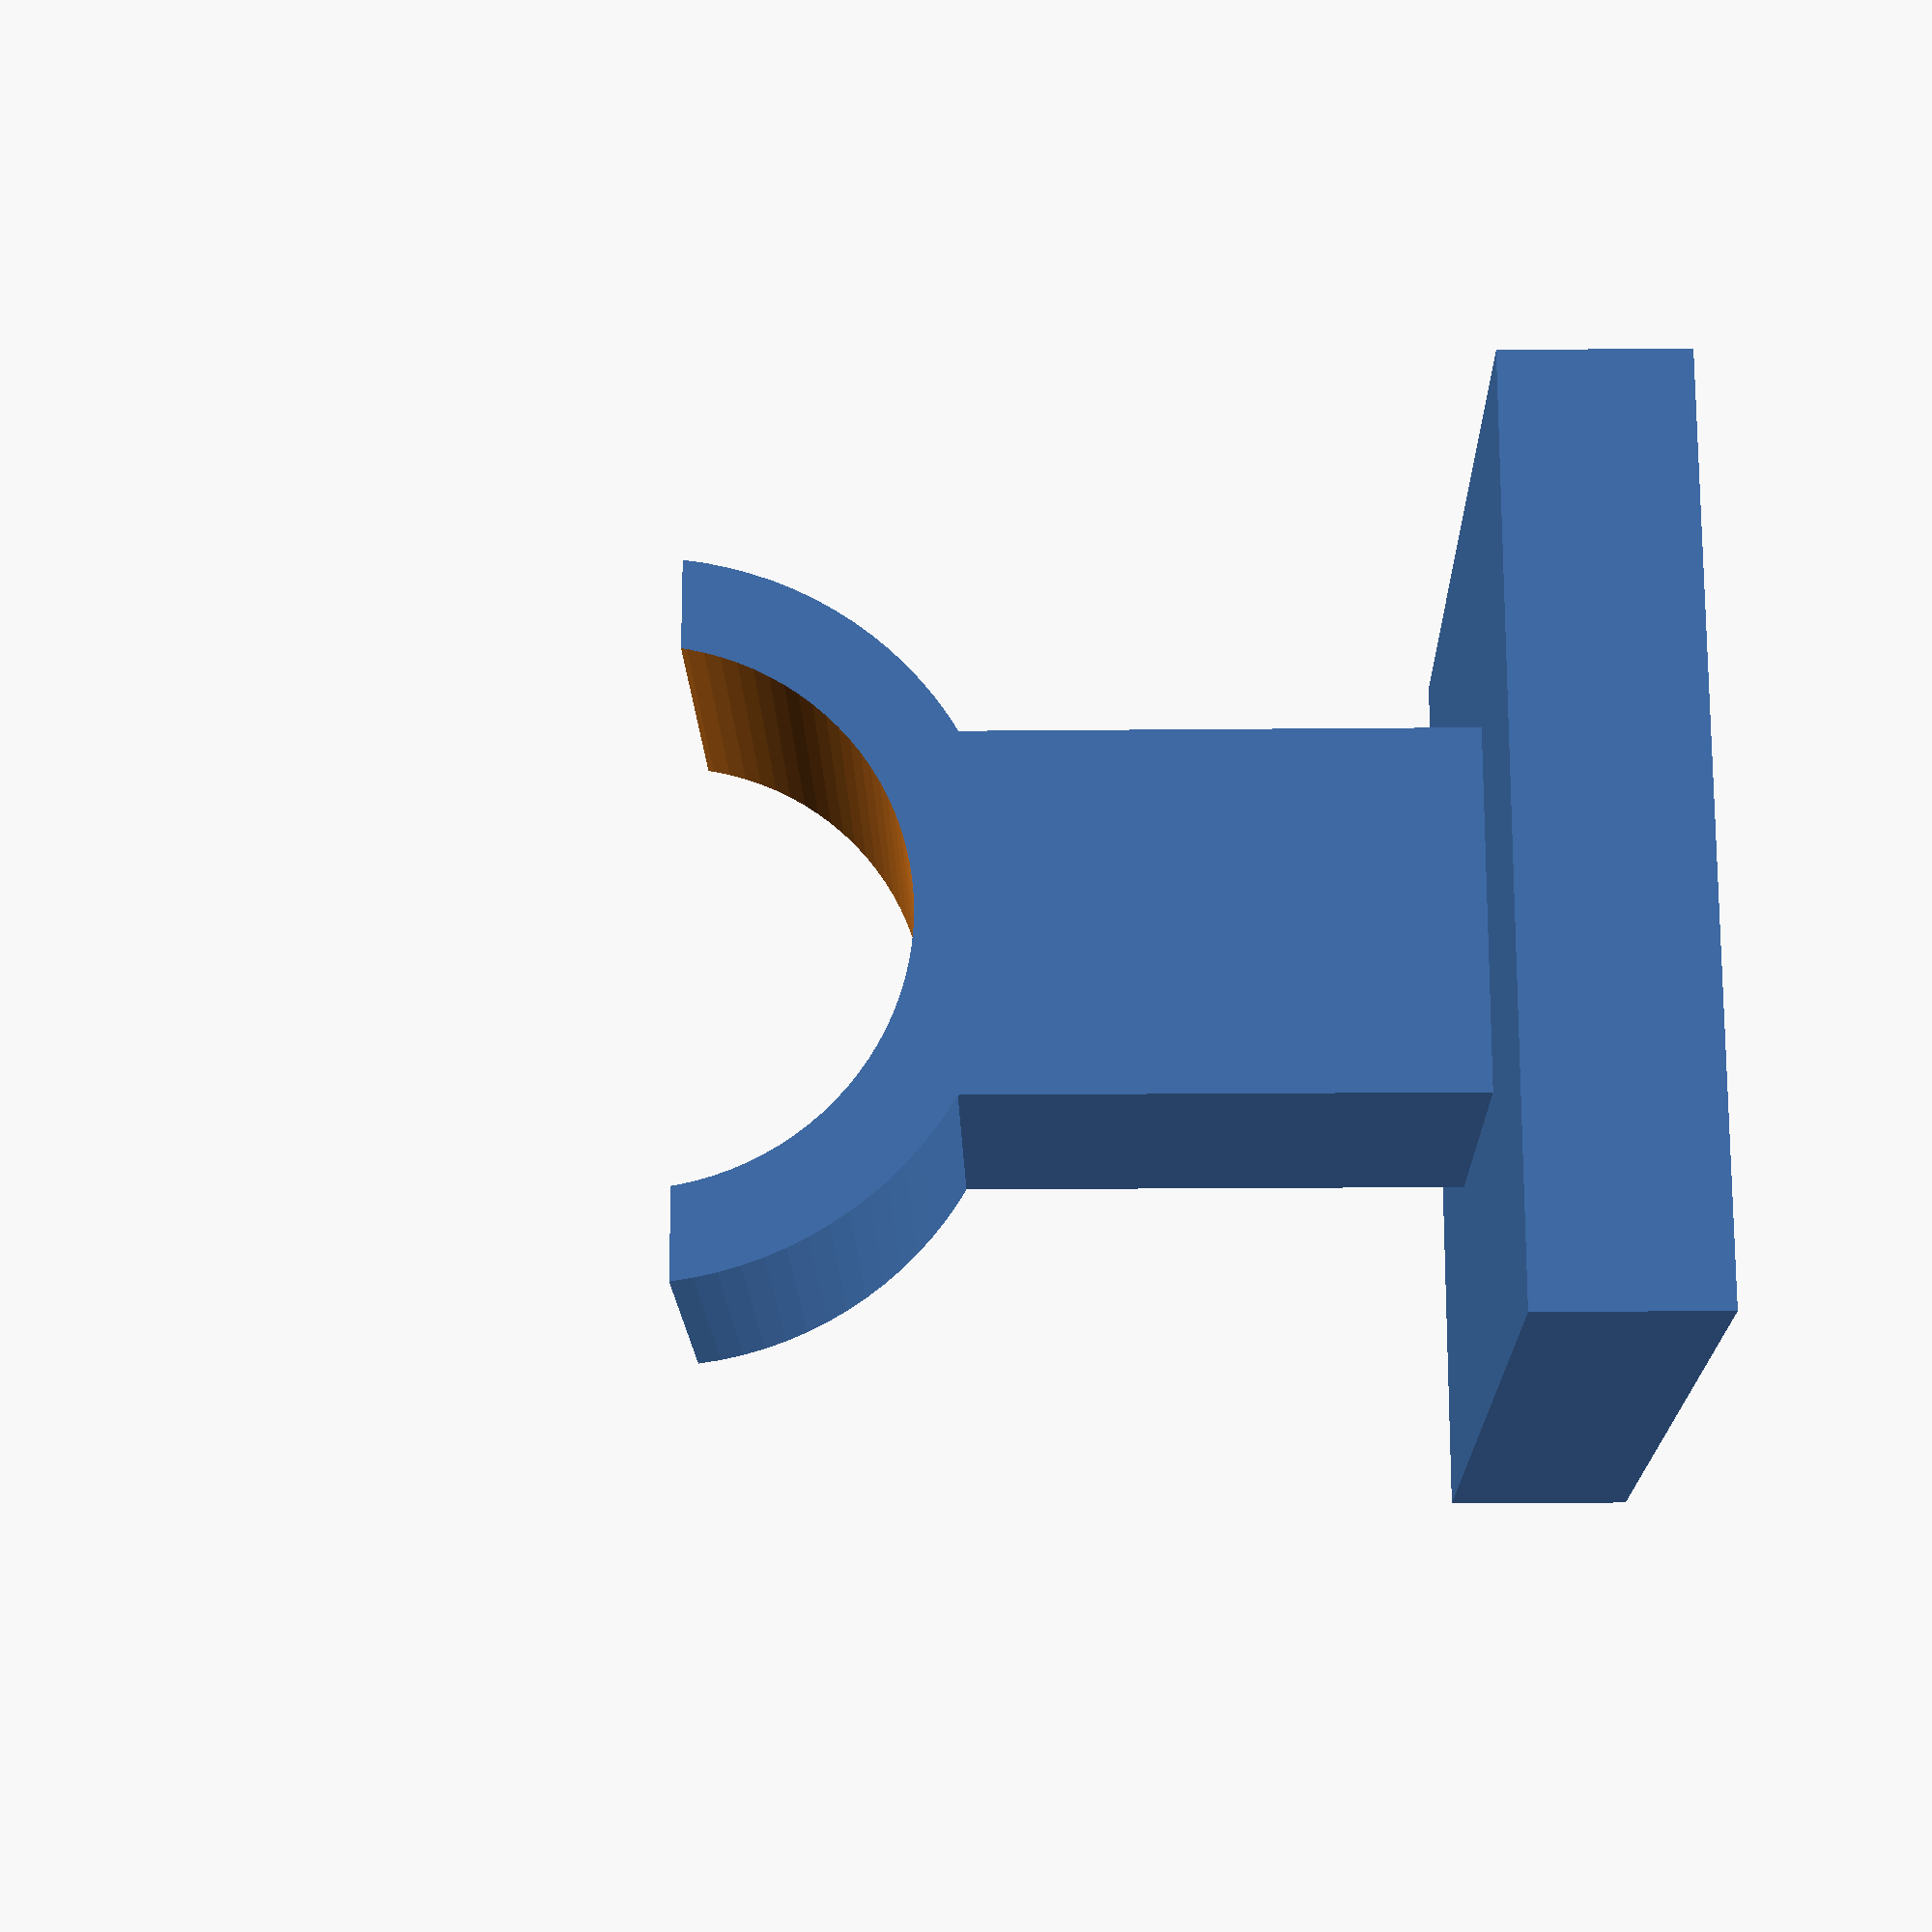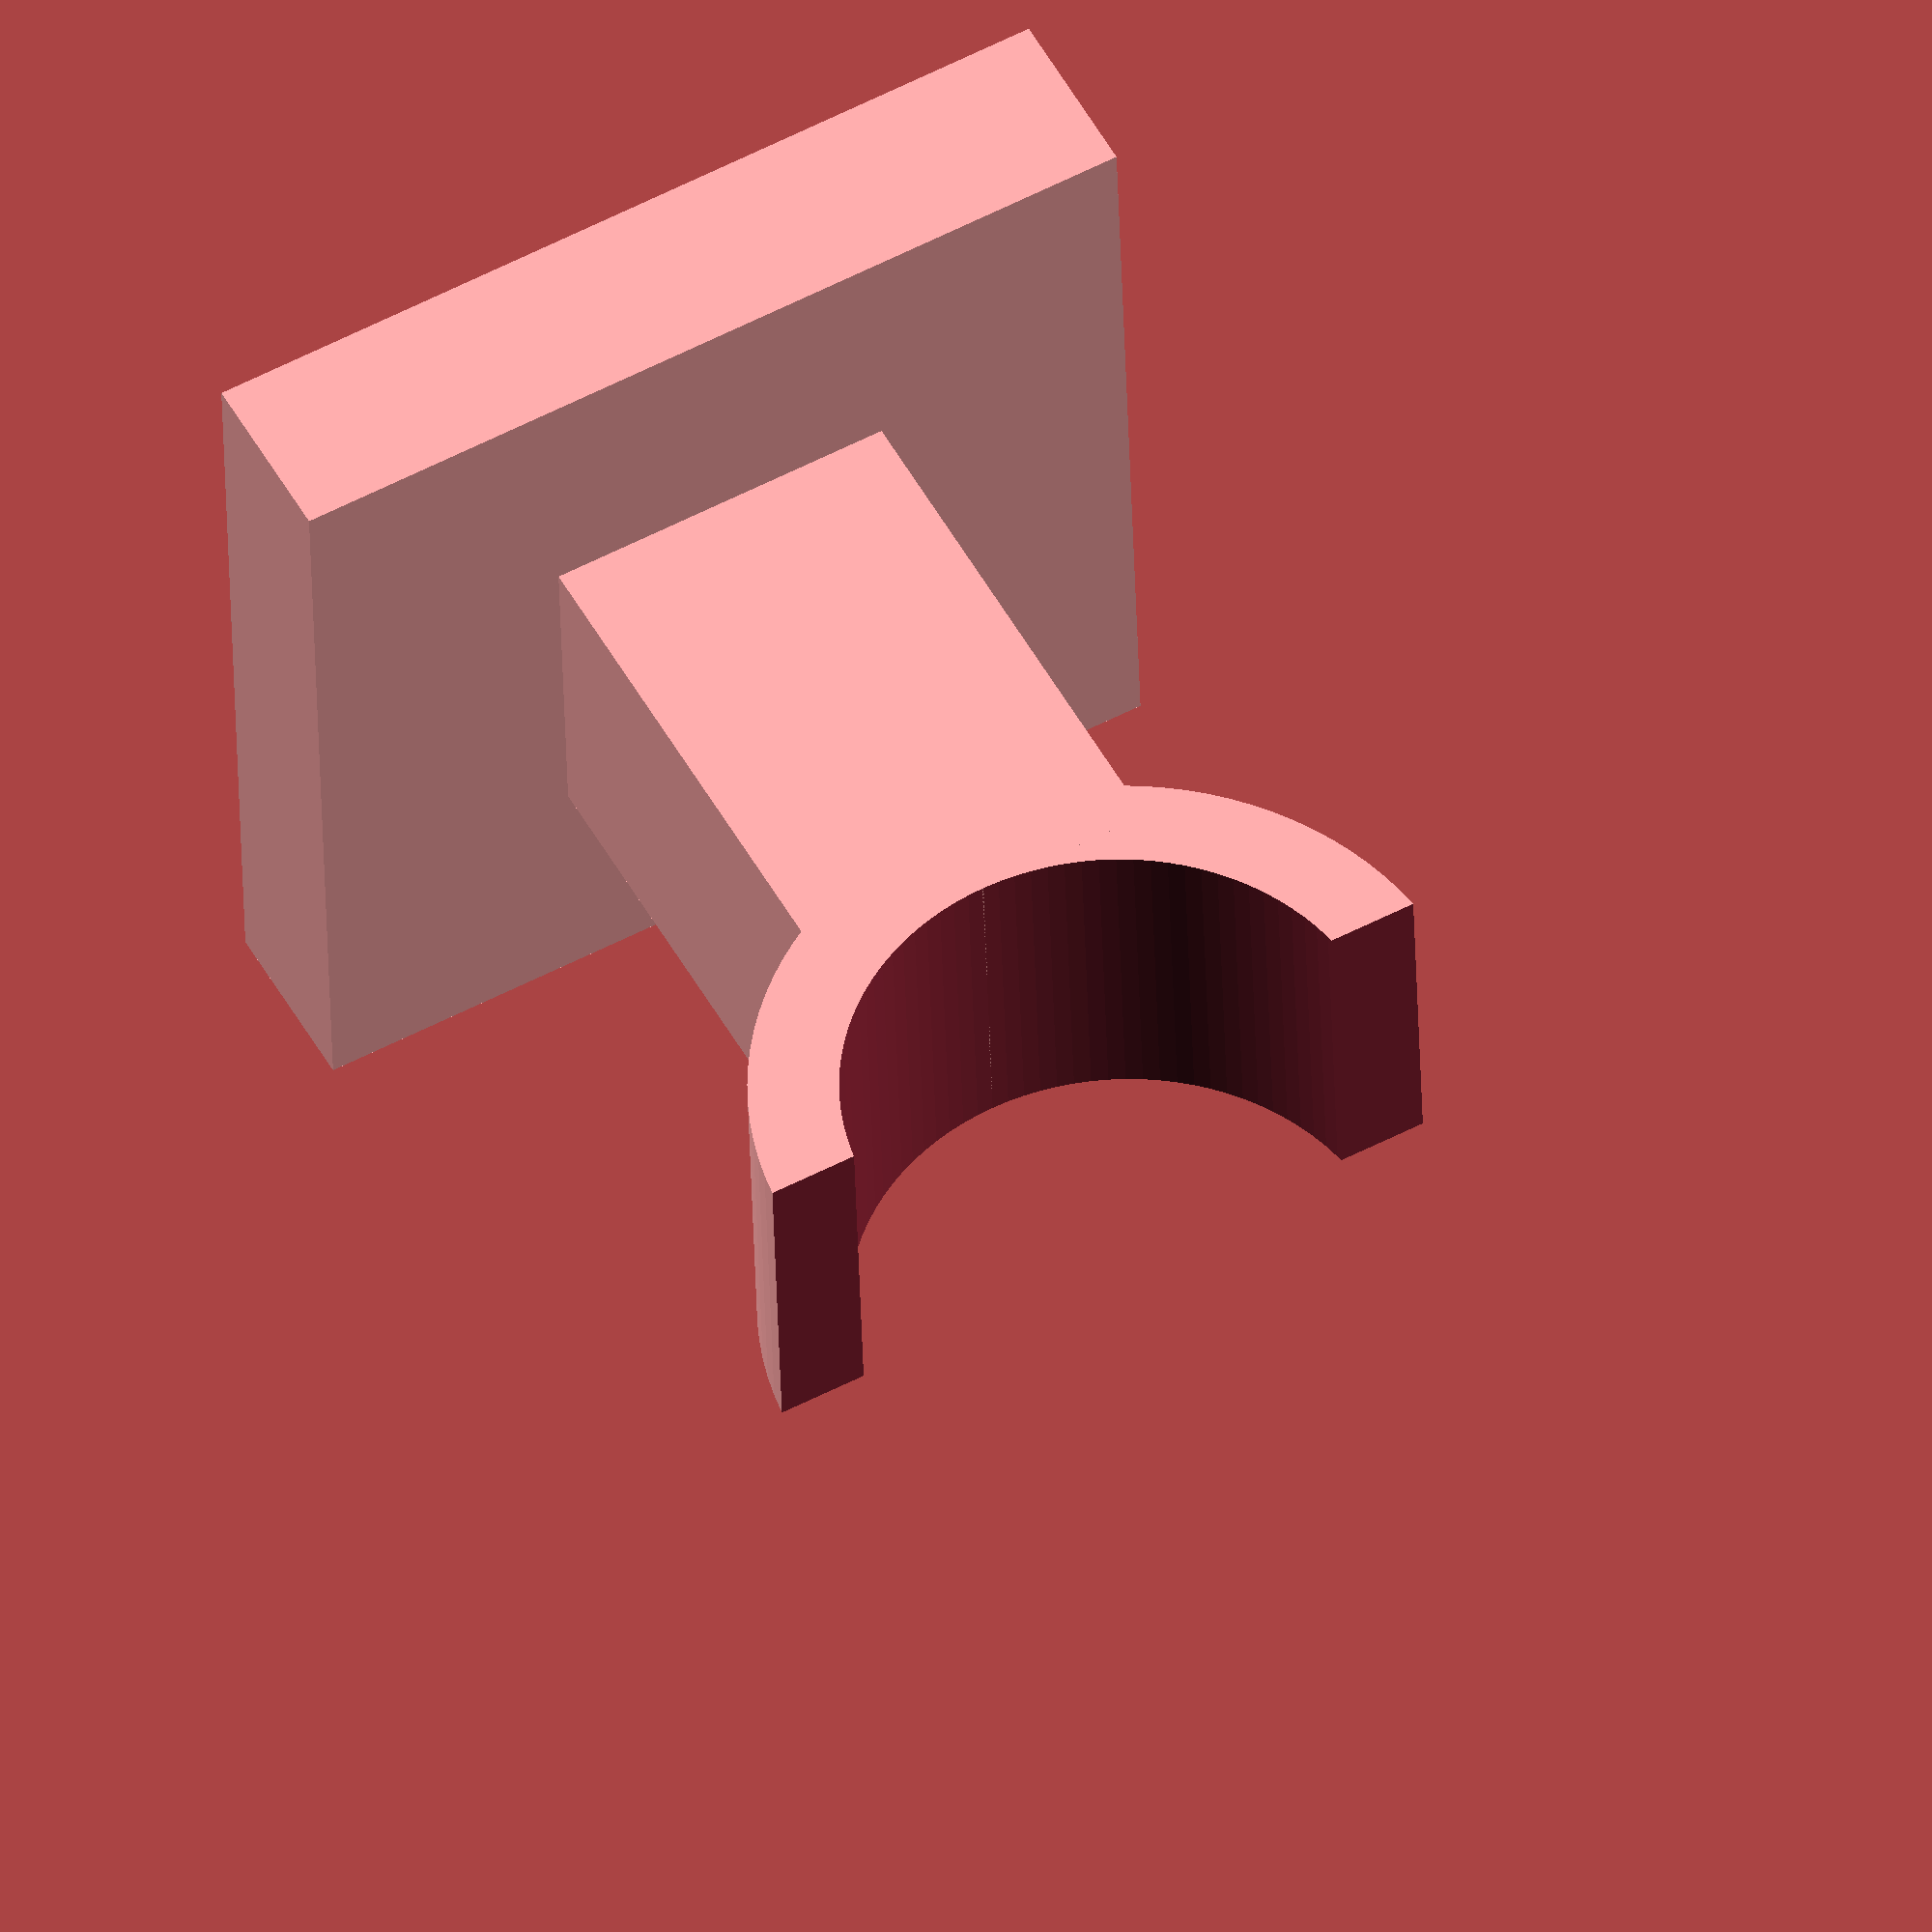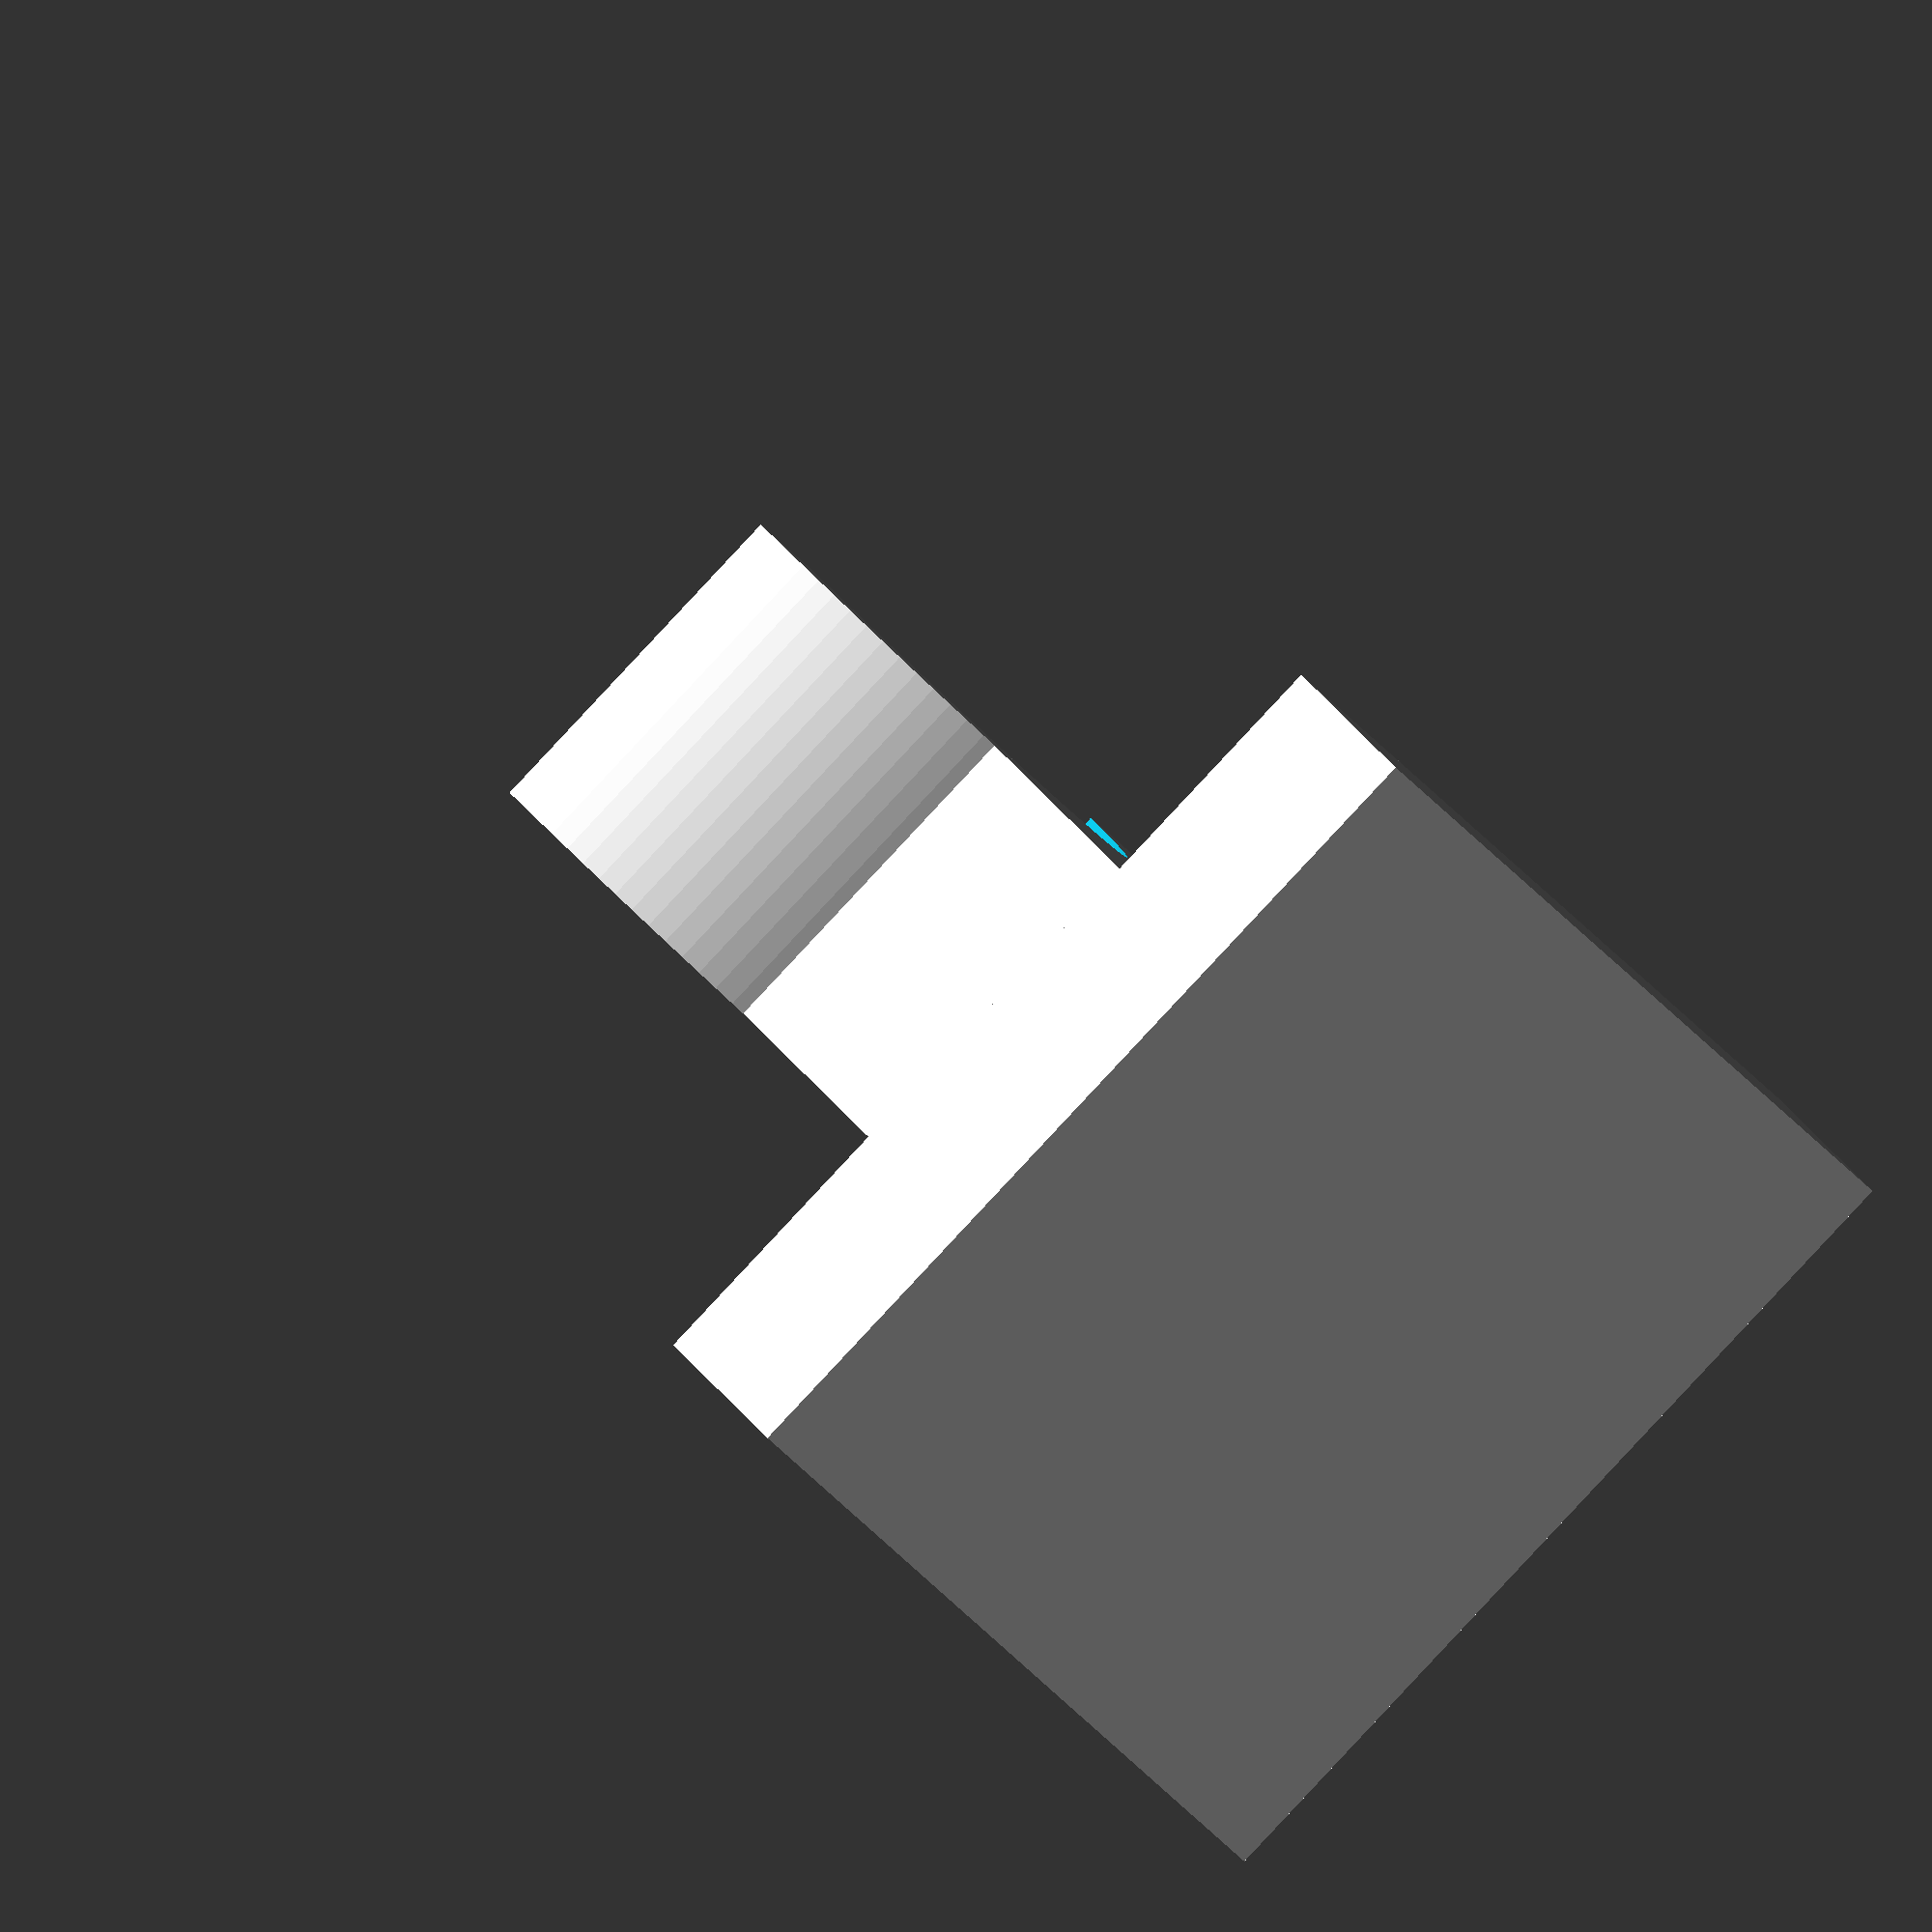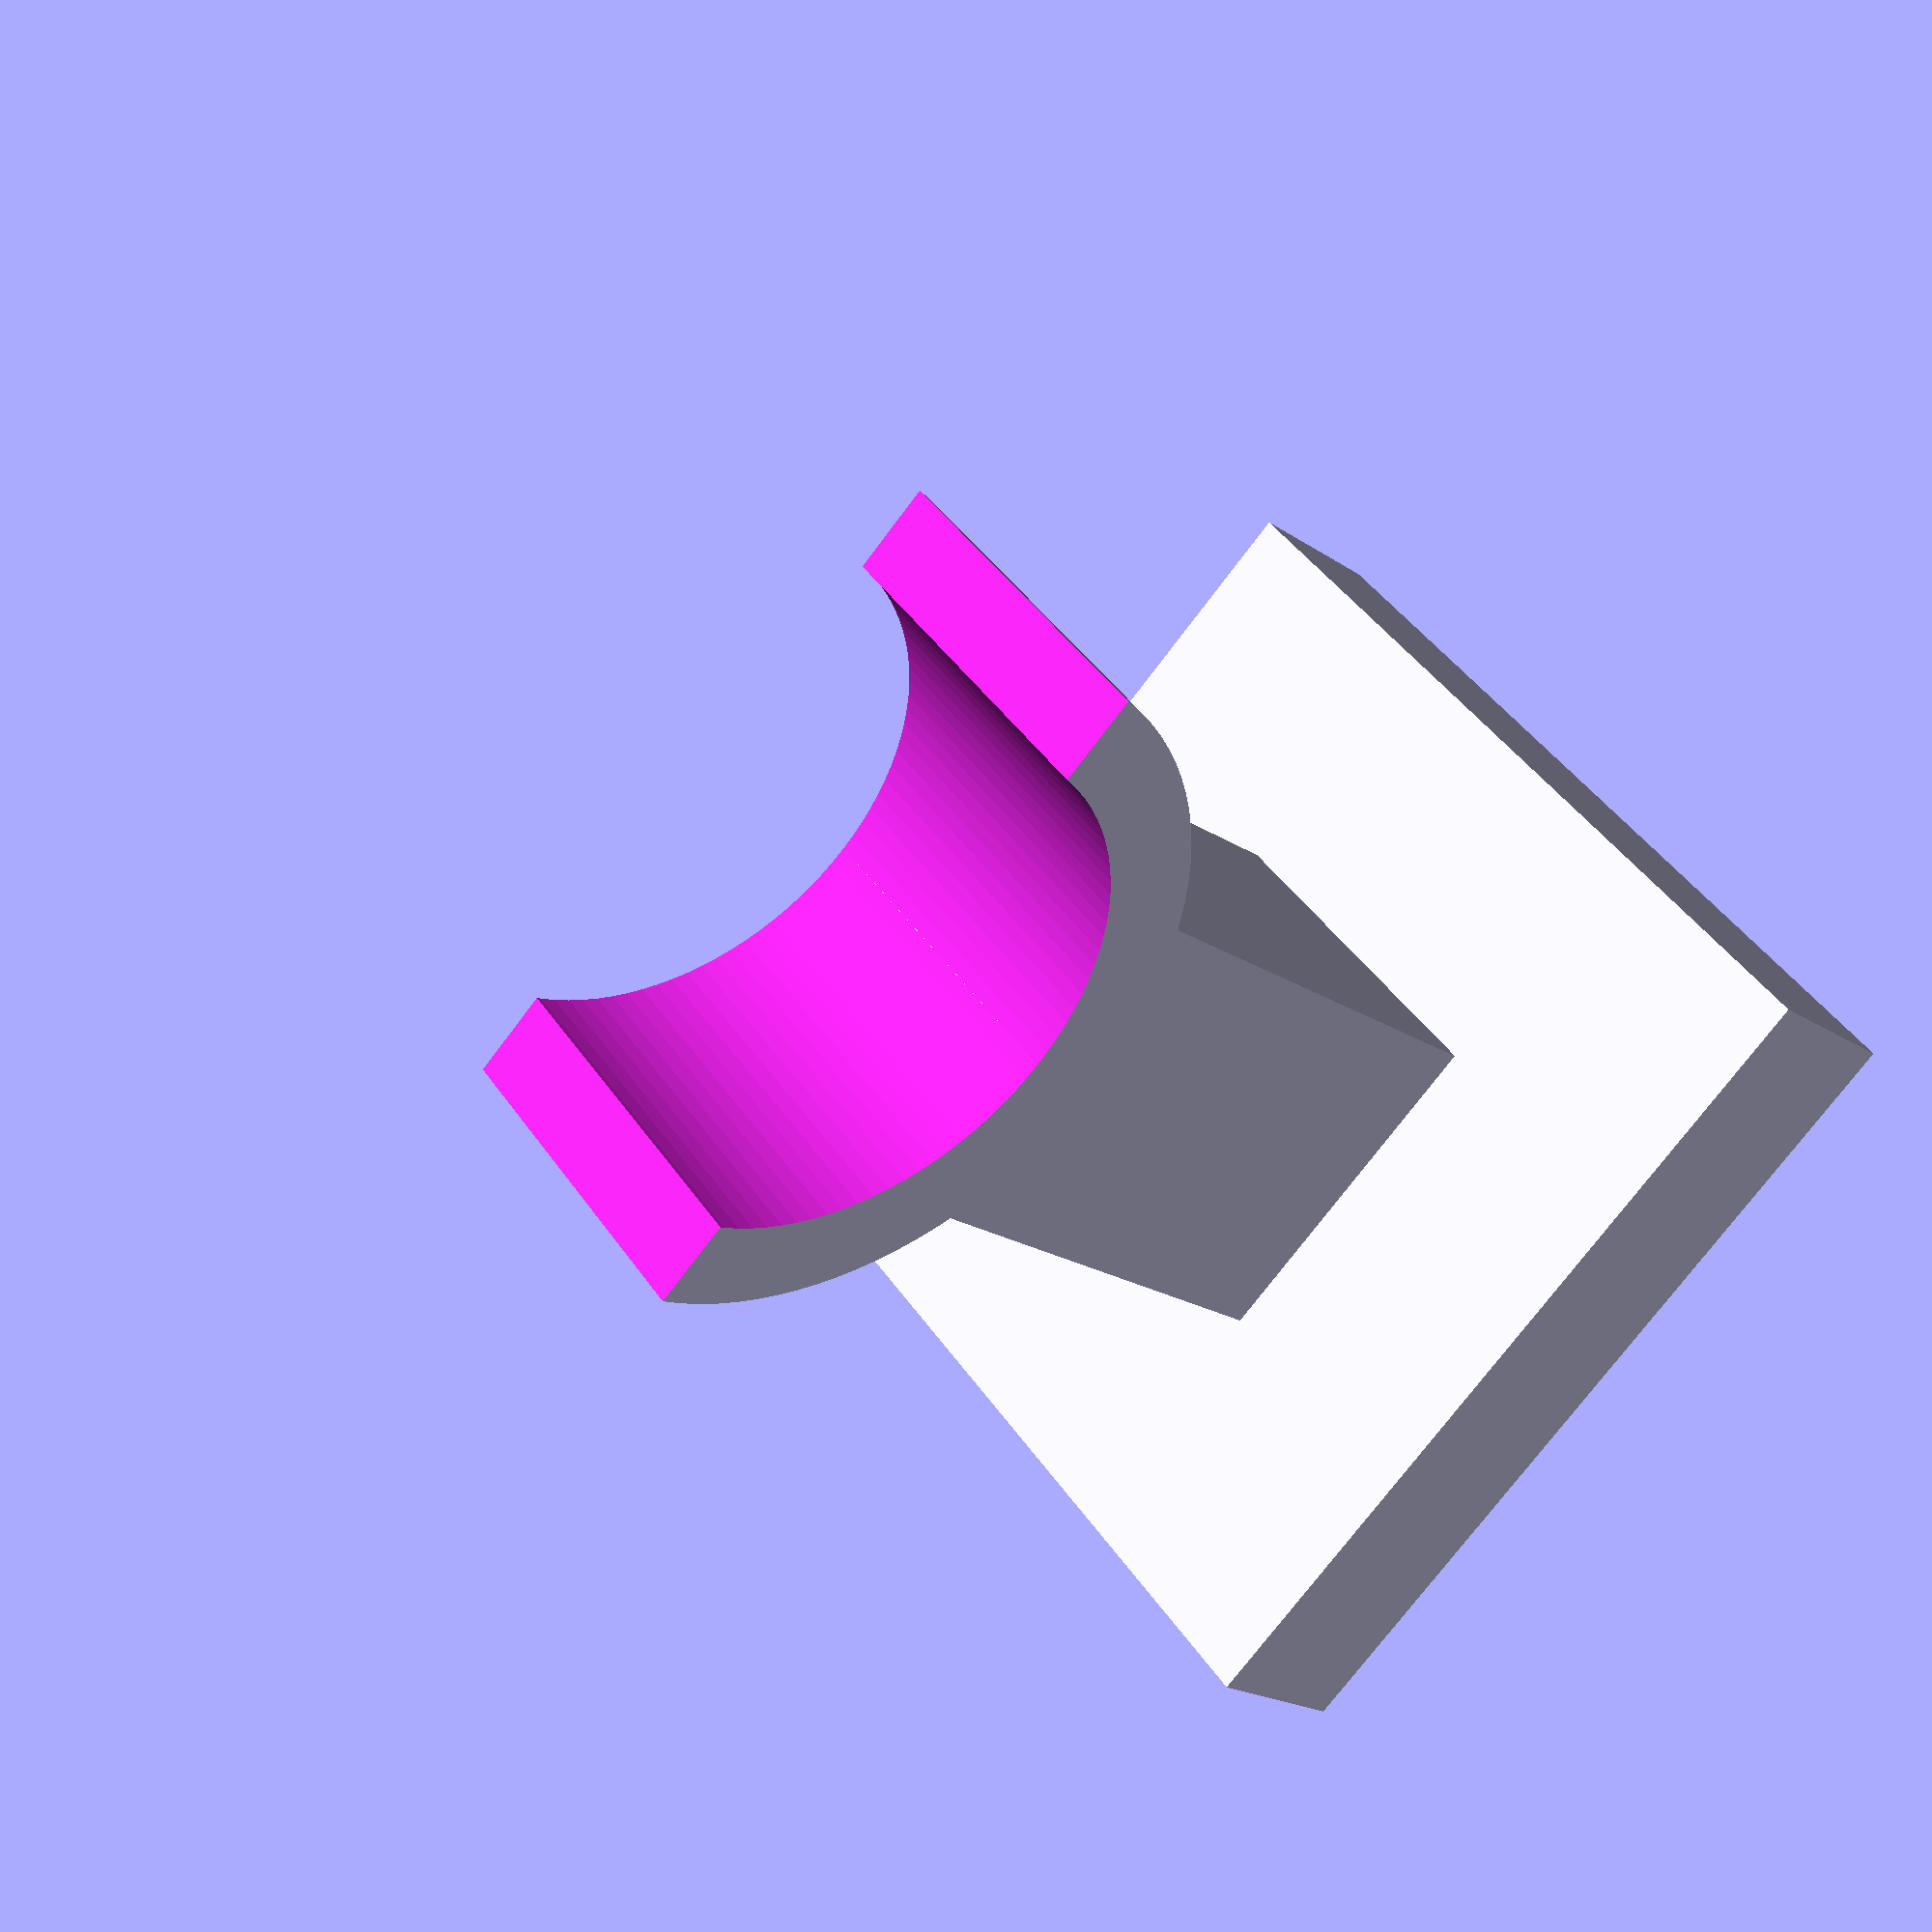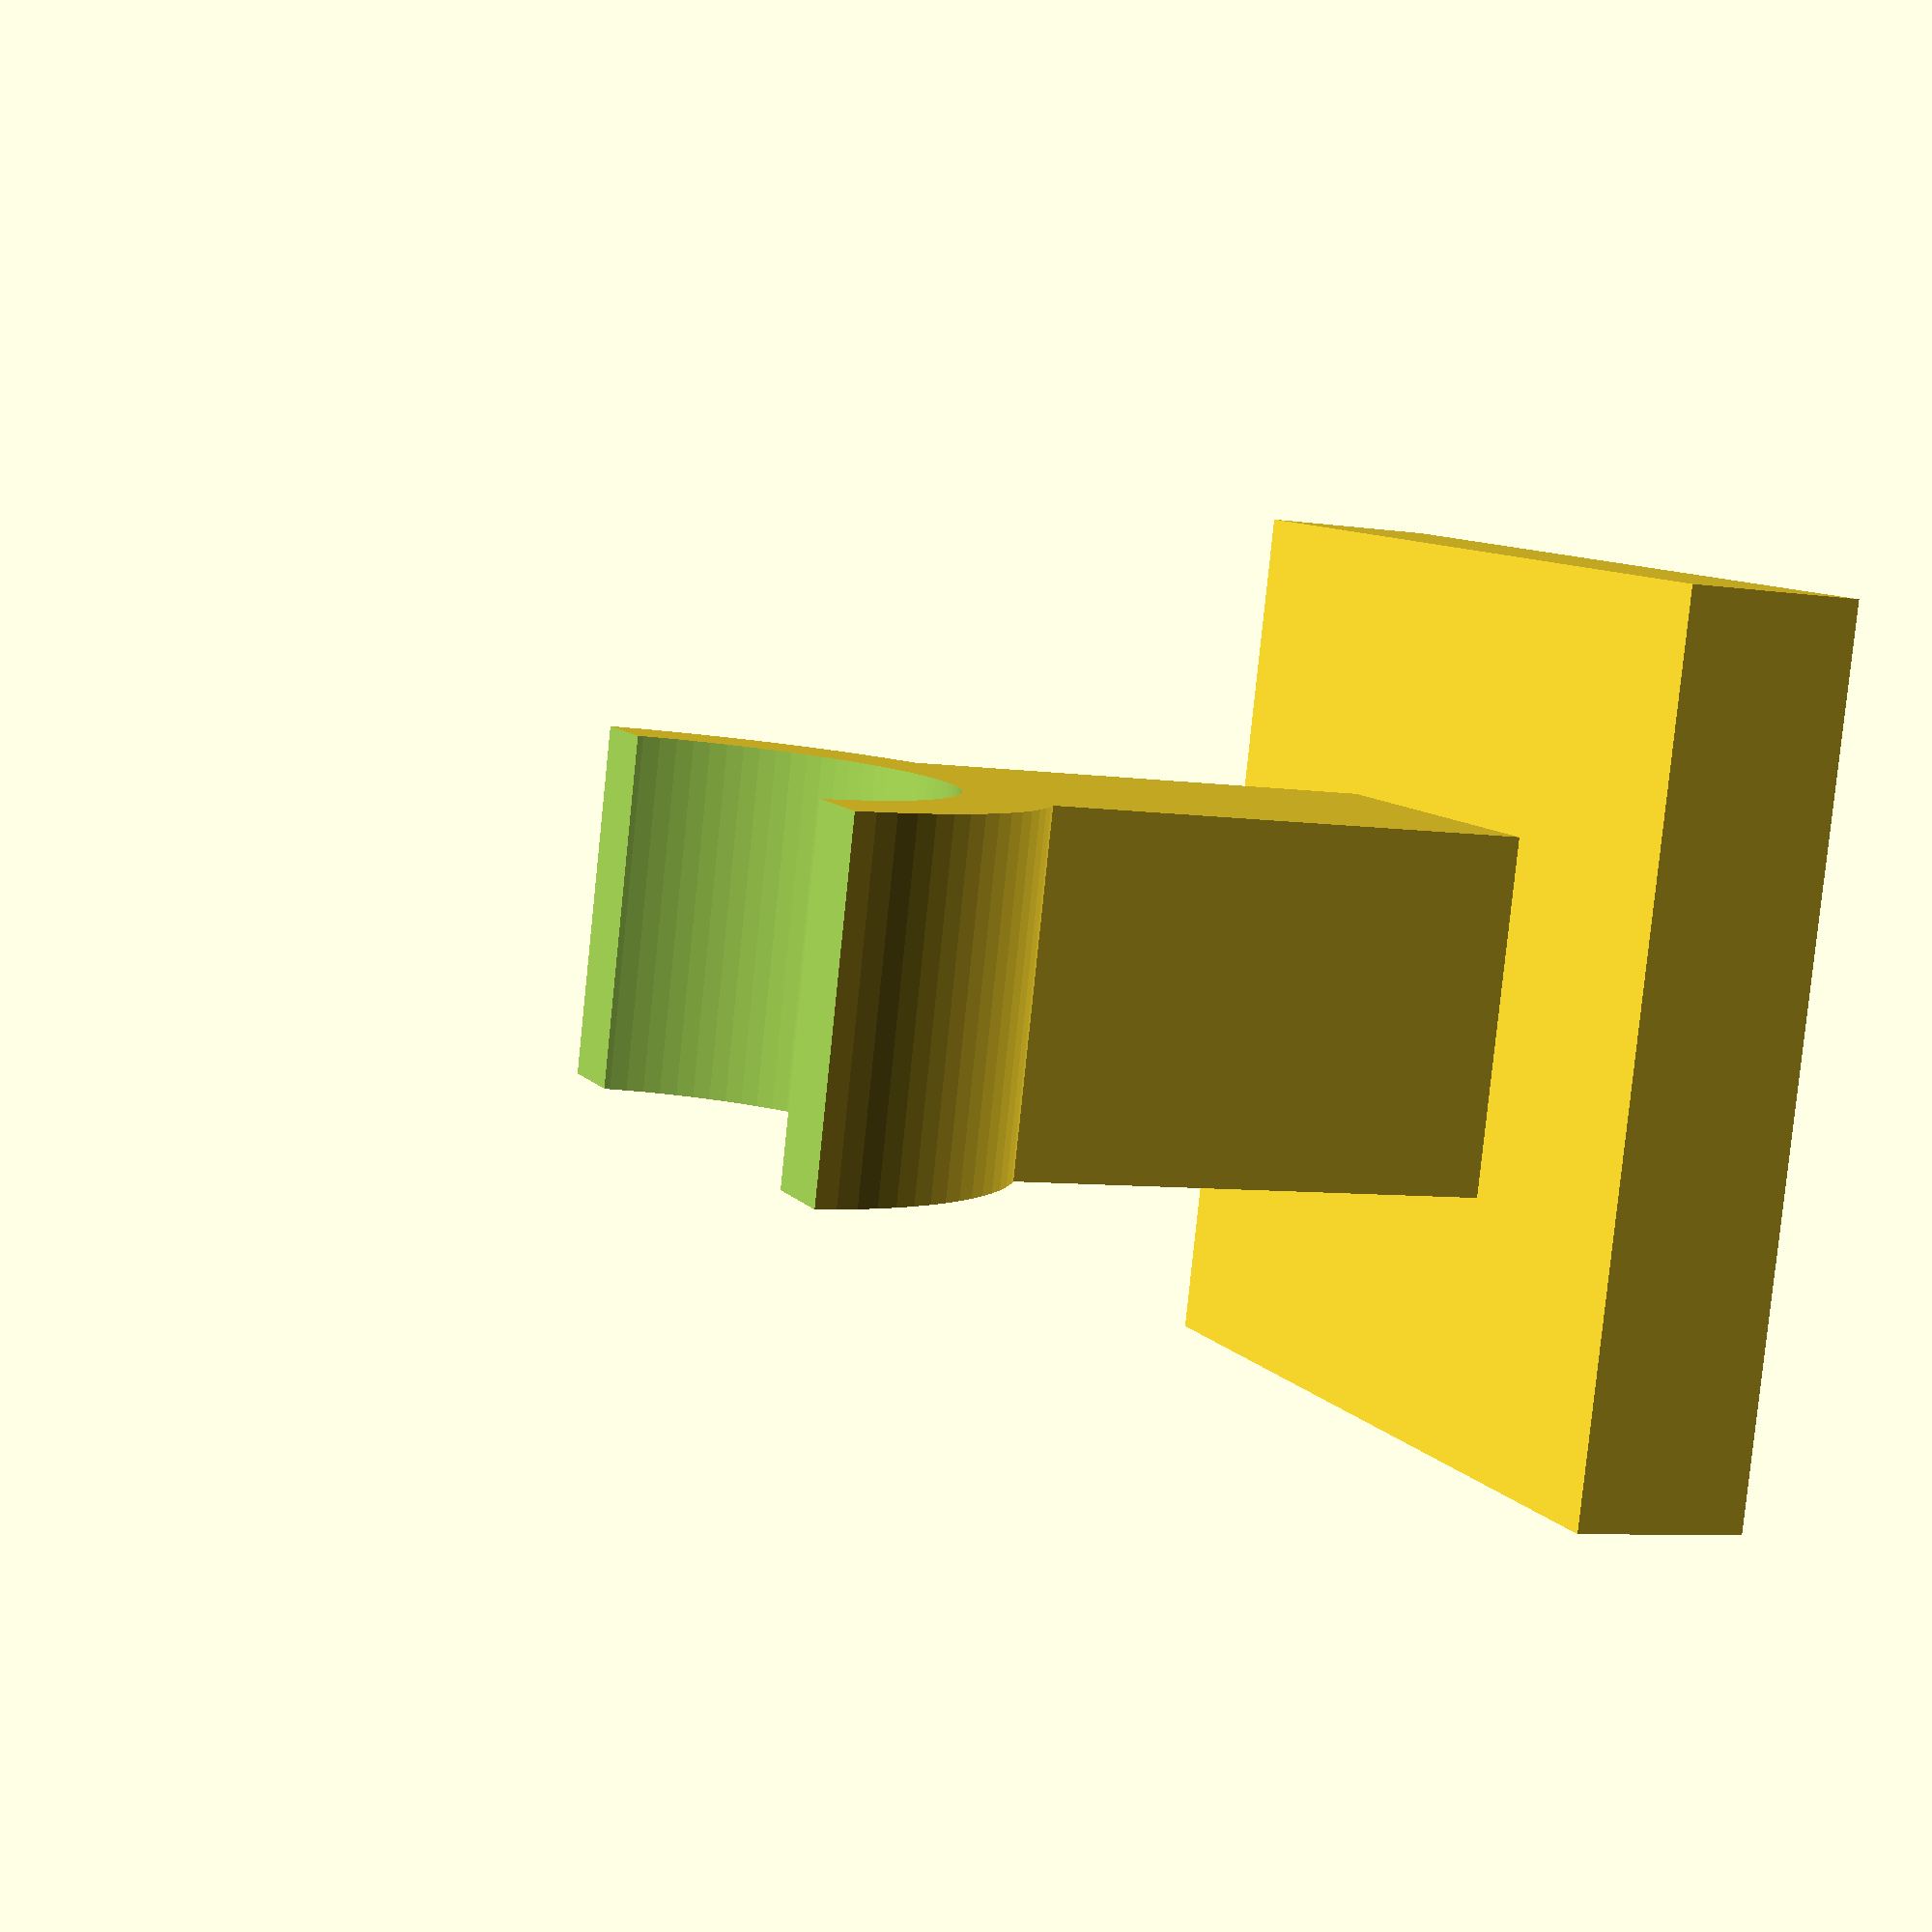
<openscad>

translate ([-1.5, 0, 7]) {
    difference () {
        translate([-0.5, 0, 4]) rotate([90, 90, 90]) cylinder(h=4, d=8, $fn=100);
        translate([-1.45, 0, 4]) rotate([90, 90, 90]) cylinder(h=5, d=6, $fn=100);
        translate([-0.51, -5, 3.5]) cube([5, 10, 6]);    
    }
    
    translate([-0.5, -2, -5]) cube([4, 4, 6]);
    translate([-3.5, -5, -7]) cube([10, 10, 2]);
}
</openscad>
<views>
elev=194.6 azim=357.8 roll=88.7 proj=p view=wireframe
elev=127.5 azim=268.3 roll=208.5 proj=o view=solid
elev=323.9 azim=37.2 roll=149.1 proj=o view=wireframe
elev=18.5 azim=228.7 roll=37.1 proj=p view=solid
elev=187.4 azim=105.5 roll=112.6 proj=p view=wireframe
</views>
